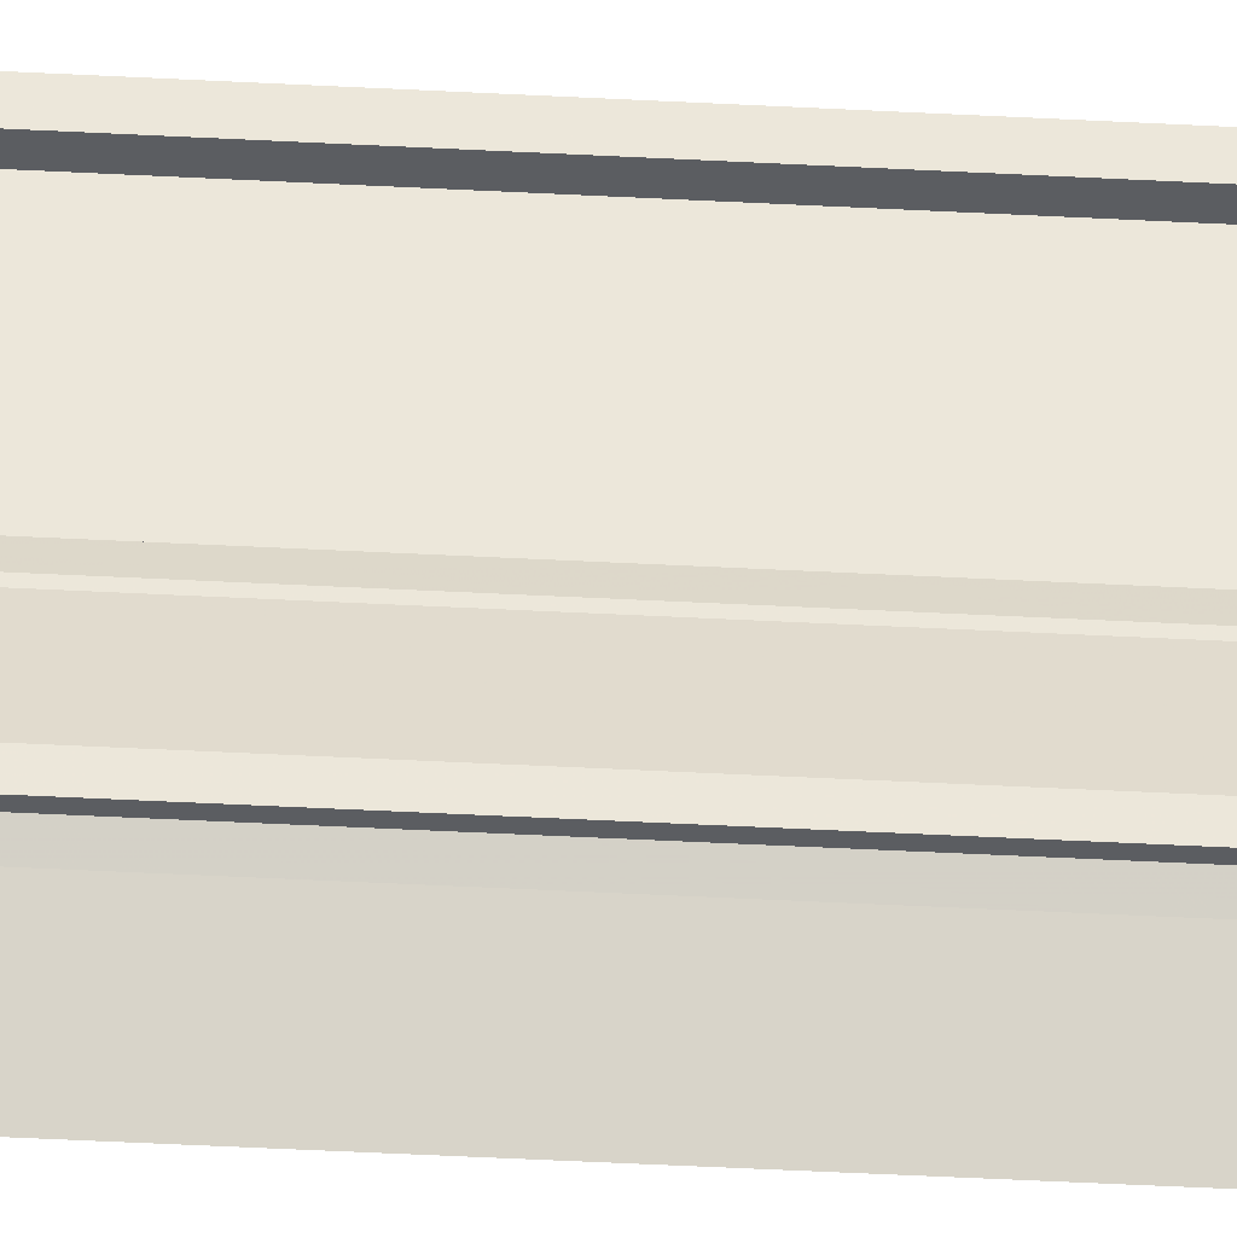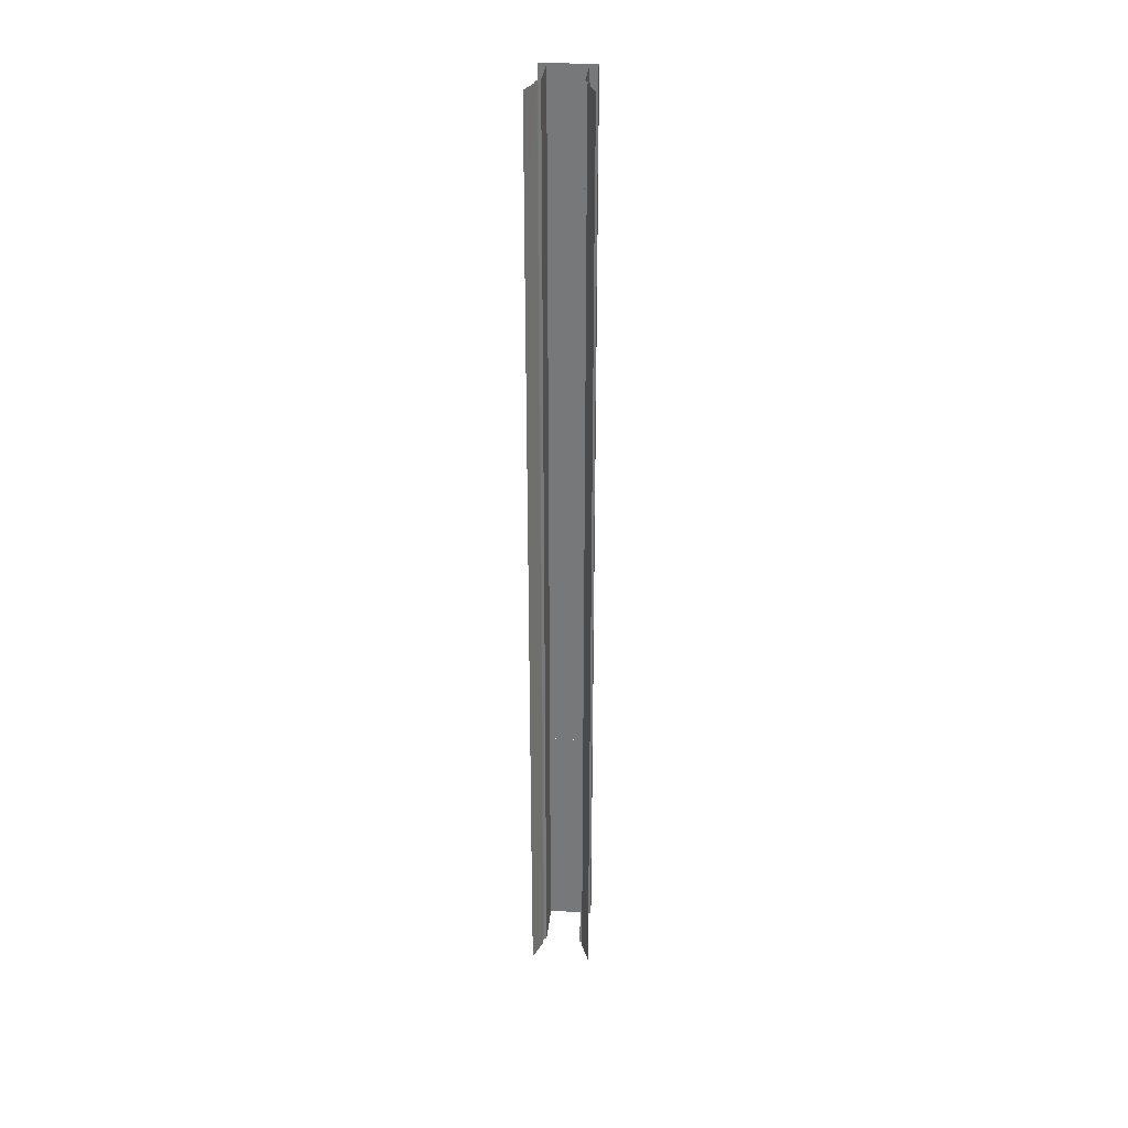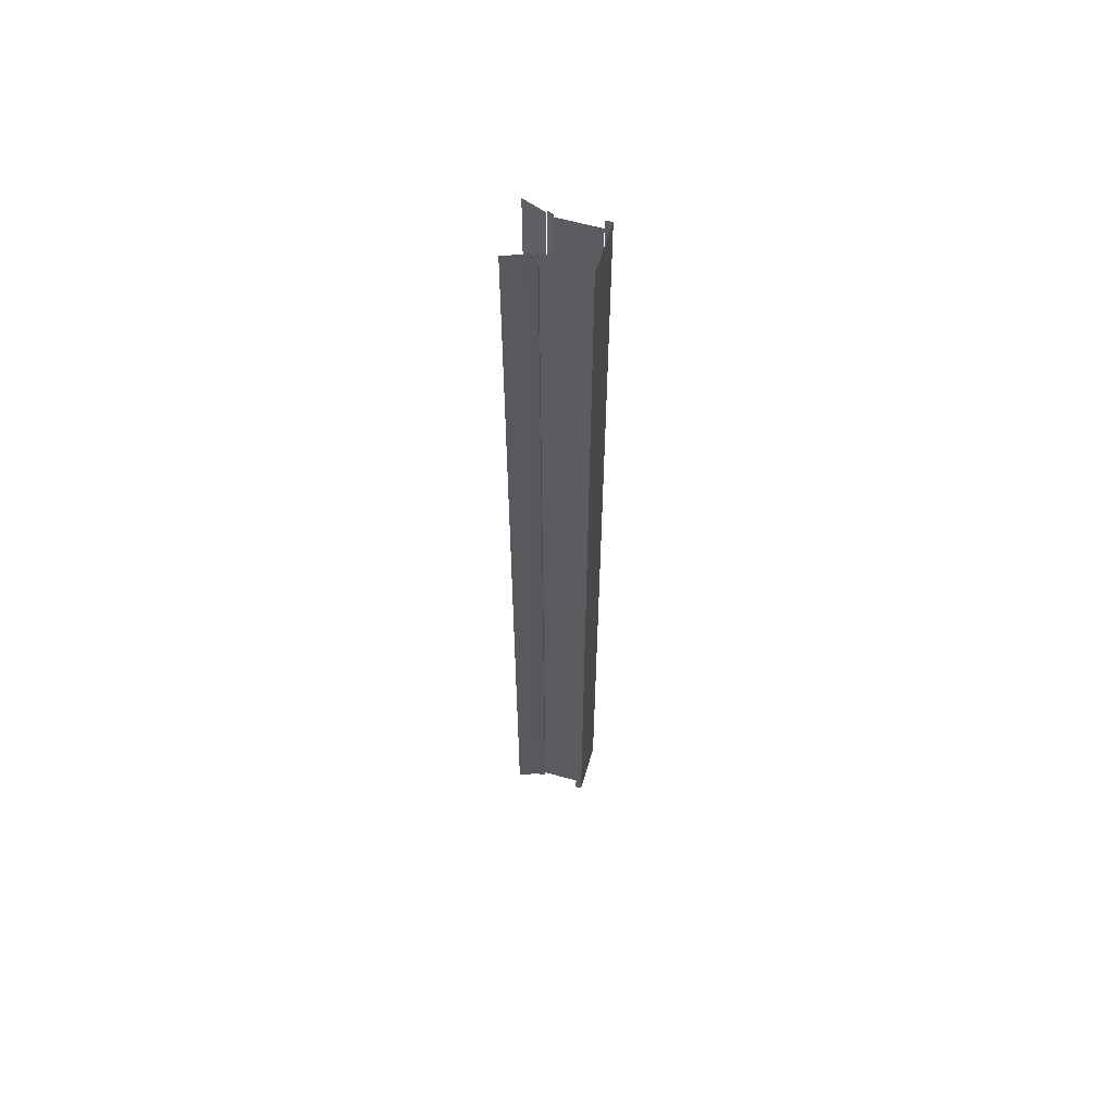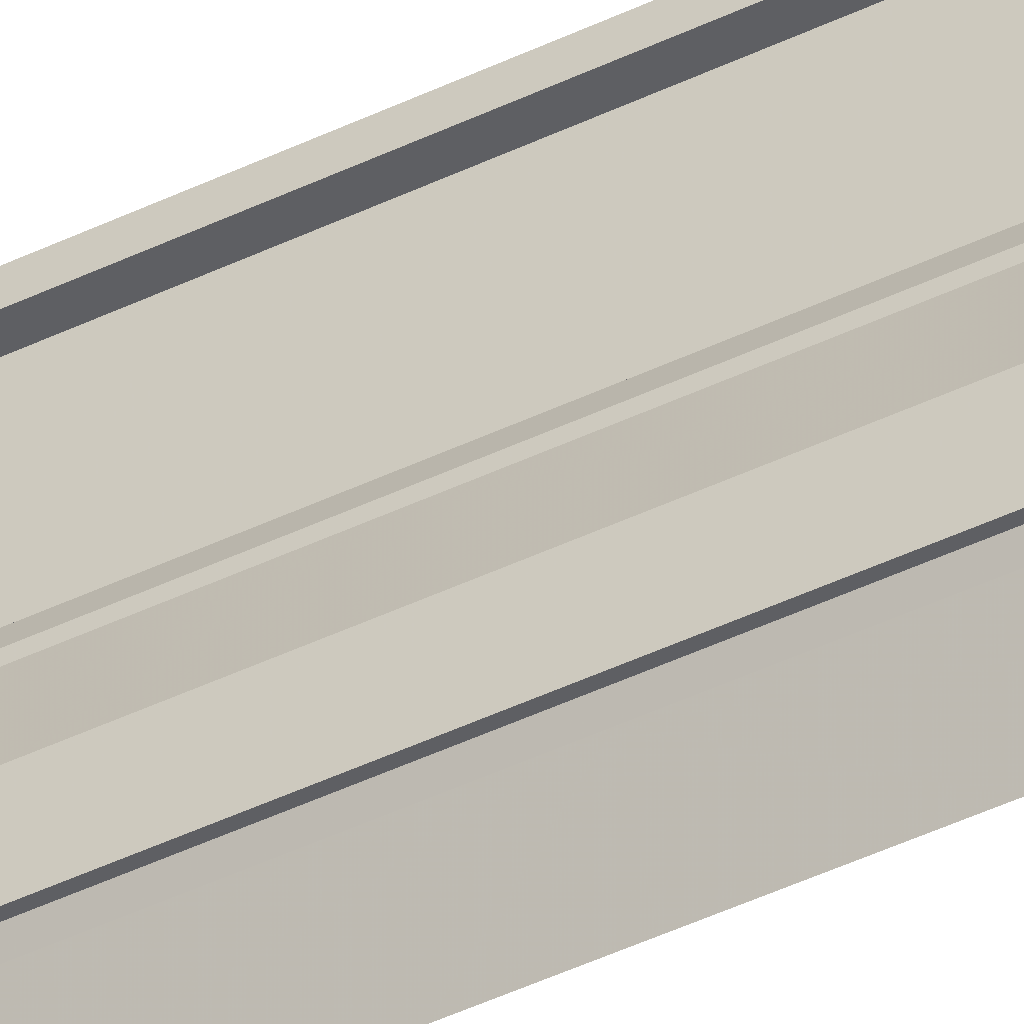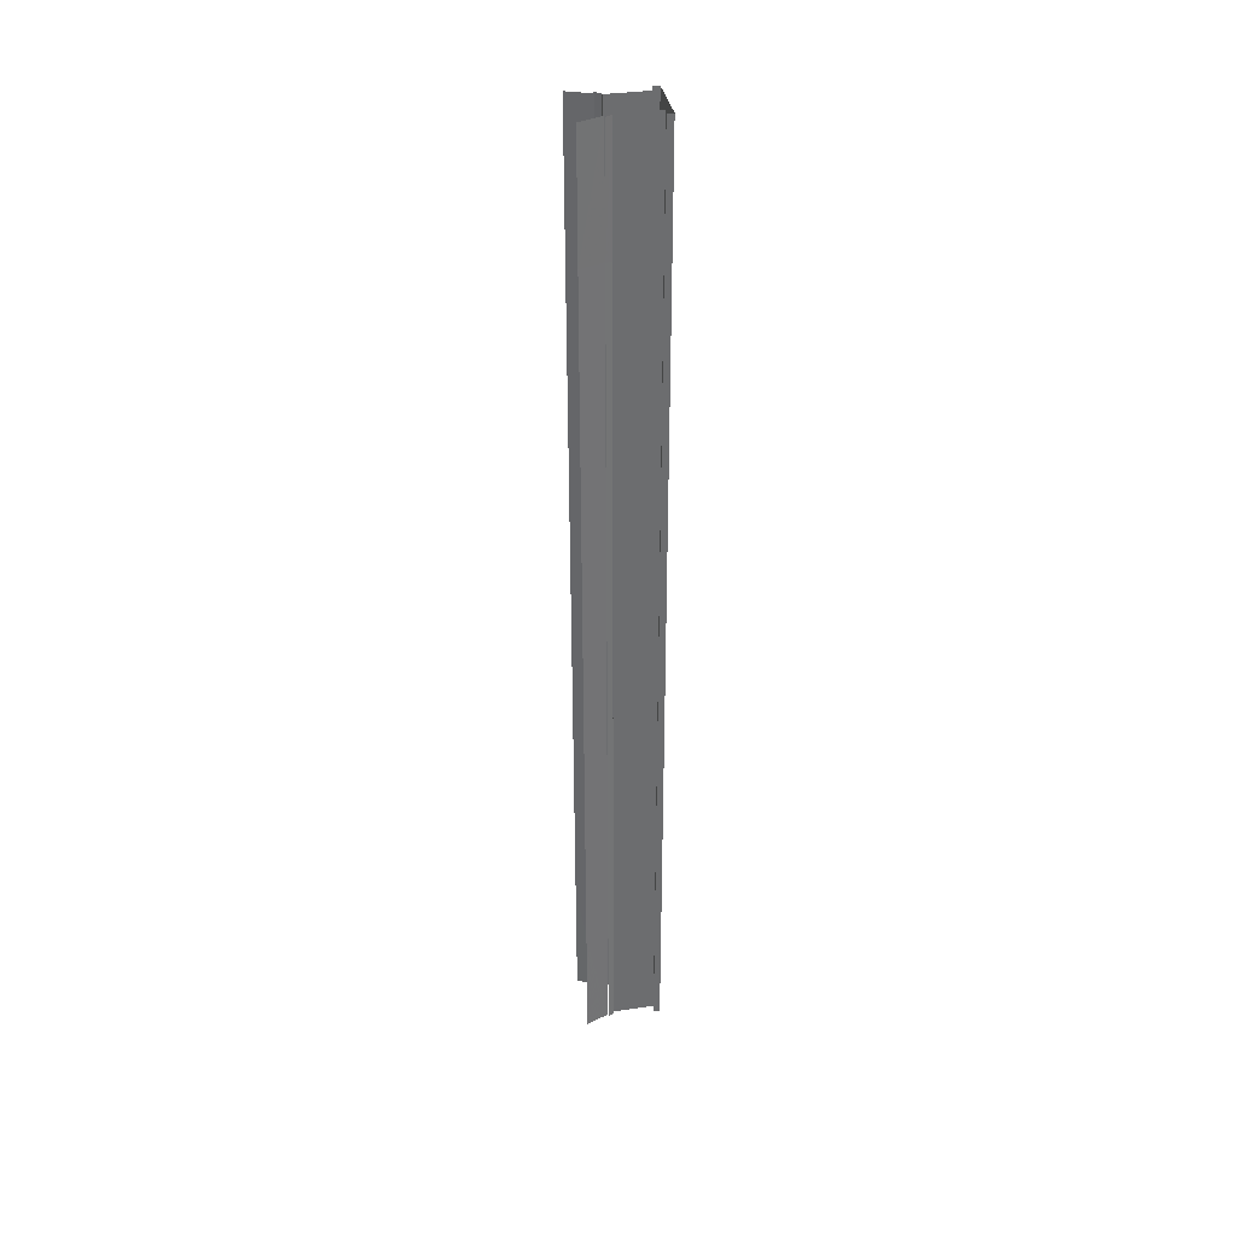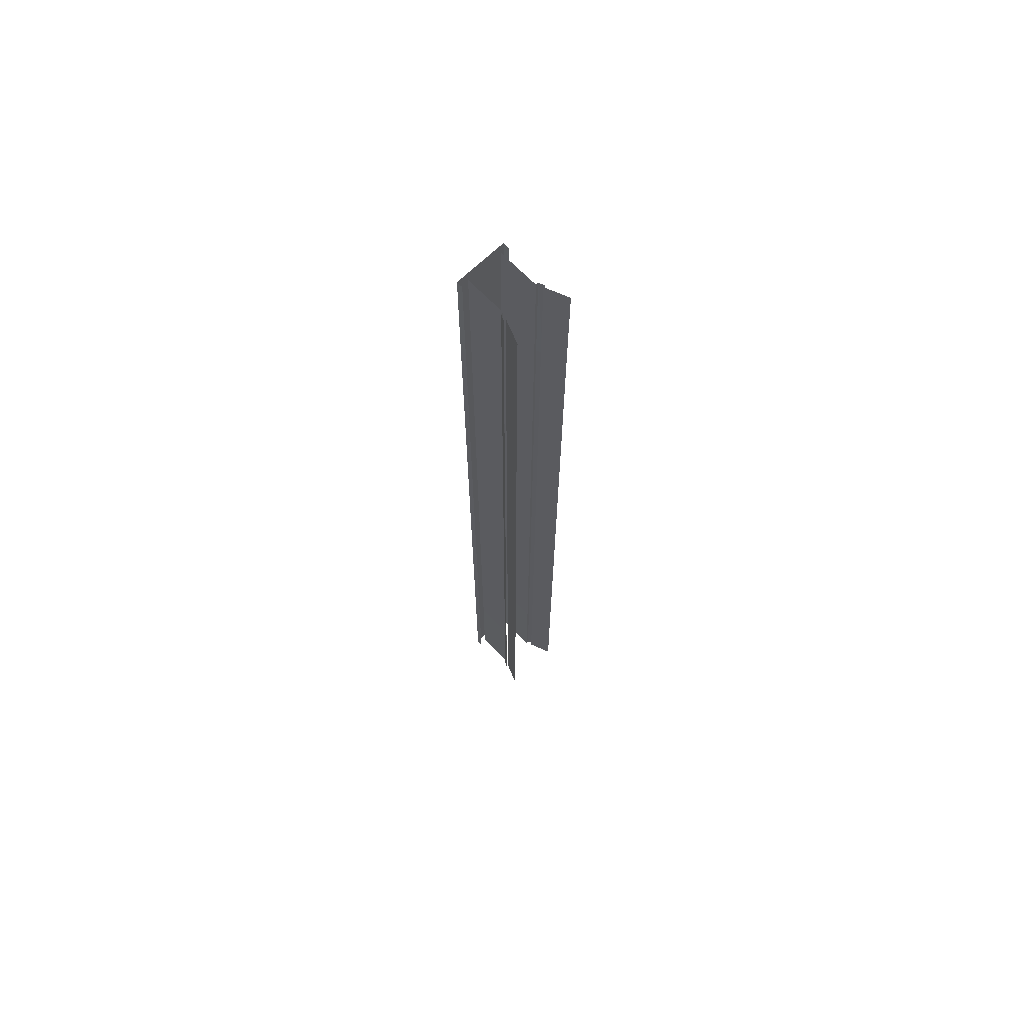
<metadata>
{"format":"obj","ext":"obj","renderer":"f3d","projection":"perspective","resolution":1024,"background":"white","views":[{"elev":-35.6,"azim":-94.3,"up":"+Z"},{"elev":31.8,"azim":-174.1,"up":"+Y"},{"elev":59.4,"azim":-73.8,"up":"+Y"},{"elev":-40.6,"azim":121.2,"up":"+Z"},{"elev":36.5,"azim":-100.8,"up":"+Y"},{"elev":68.1,"azim":136.0,"up":"+Y"}]}
</metadata>
<code>
g Object13
v -49.86 -768.2 48.4
v -44.42 -768.2 60.62
v -44.42 -512 60.62
v -49.86 -512 48.4
v -39.52 -768.2 60.62
v -39.52 -768.2 149.2
v -39.52 -512 149.2
v -39.52 -512 60.62
v -39.52 -768.2 60.62
v -39.52 -512 60.62
v 56.07 -768.2 159.6
v -56.26 -768.2 159.6
v -56.15 -1024 159.6
v 56.07 -1024 159.6
v 45.32 -512 48.4
v 45.32 -768.2 48.4
v 64.58 -768.2 -0.1202
v 64.58 -512 -0.1202
v 44.78 -512 60.62
v 44.78 -768.2 60.62
v 50.78 -768.2 48.4
v 50.78 -512 48.4
v 38.98 -512 149.2
v 38.98 -768.2 149.2
v 38.98 -768.2 60.62
v 38.98 -512 60.62
v 38.98 -512 60.62
v 38.98 -768.2 60.62
v -45.14 -1024 48.4
v -44.96 -768.2 48.4
v -63.87 -768.2 -0.1201
v -64.25 -1024 -0.1206
v 56.07 -768.2 146.1
v 56.16 -1024 146.1
v -56.26 -768.2 146.1
v -56.15 -1024 146.1
v -50.32 -1024 48.4
v -44.6 -1024 60.61
v -44.42 -768.2 60.62
v -49.86 -768.2 48.4
v -39.26 -1024 60.61
v -39.26 -1024 149.2
v -39.52 -768.2 149.2
v -39.52 -768.2 60.62
v -39.26 -1024 60.61
v -39.52 -768.2 60.62
v 56.07 -512.1 159.6
v -56.26 -512 159.6
v -56.26 -768.2 159.6
v 56.07 -768.2 159.6
v 45.14 -1024 48.4
v 64.23 -1024 -0.1201
v 64.58 -768.2 -0.1202
v 45.32 -768.2 48.4
v 44.6 -1024 60.62
v 50.32 -1024 48.4
v 50.78 -768.2 48.4
v 44.78 -768.2 60.62
v 39.25 -1024 149.2
v 39.25 -1024 60.62
v 38.98 -768.2 60.62
v 38.98 -768.2 149.2
v 39.25 -1024 60.62
v 38.98 -768.2 60.62
v -44.96 -512 48.4
v -63.87 -512 -0.1202
v -63.87 -768.2 -0.1201
v -44.96 -768.2 48.4
v 56.07 -512 146.1
v 56.07 -768.2 146.1
v -56.26 -512 146.1
v -56.26 -768.2 146.1
v -49.86 -255.9 48.4
v -44.42 -255.9 60.62
v -44.42 0.1015 60.62
v -49.86 0.1015 48.4
v -39.52 -255.9 60.62
v -39.52 -255.9 149.2
v -39.52 0.1015 149.2
v -39.52 0.1015 60.62
v -39.52 -255.9 60.62
v -39.52 0.1015 60.62
v 56.07 -255.9 159.6
v -56.26 -255.9 159.6
v -56.26 -512 159.6
v 56.07 -511.9 159.6
v 45.31 0.1393 48.4
v 45.31 -255.9 48.4
v 64.58 -255.9 -0.1202
v 64.58 0.1394 -0.1202
v 44.78 0.1393 60.62
v 44.78 -255.9 60.62
v 50.78 -255.9 48.4
v 50.78 0.1393 48.4
v 38.98 0.1393 149.2
v 38.98 -255.9 149.2
v 38.98 -255.9 60.62
v 38.98 0.1393 60.62
v 38.98 0.1393 60.62
v 38.98 -255.9 60.62
v -44.96 -512 48.4
v -44.96 -255.9 48.4
v -63.87 -255.9 -0.1202
v -63.87 -512 -0.1202
v 56.07 -255.9 146.1
v 56.07 -512 146.1
v -56.26 -255.9 146.1
v -56.26 -512 146.1
v -49.86 -512 48.4
v -44.42 -512 60.62
v -44.42 -255.9 60.62
v -49.86 -255.9 48.4
v -39.52 -512 60.62
v -39.52 -512 149.2
v -39.52 -255.9 149.2
v -39.52 -255.9 60.62
v -39.52 -512 60.62
v -39.52 -255.9 60.62
v 56.07 0.2453 159.6
v -56.26 0.1015 159.6
v -56.26 -255.9 159.6
v 56.07 -255.9 159.6
v 45.32 -512 48.4
v 64.58 -512 -0.1202
v 64.58 -255.9 -0.1202
v 45.31 -255.9 48.4
v 44.78 -512 60.62
v 50.78 -512 48.4
v 50.78 -255.9 48.4
v 44.78 -255.9 60.62
v 38.98 -512 149.2
v 38.98 -512 60.62
v 38.98 -255.9 60.62
v 38.98 -255.9 149.2
v 38.98 -512 60.62
v 38.98 -255.9 60.62
v -44.96 0.1015 48.4
v -63.87 0.1012 -0.1202
v -63.87 -255.9 -0.1202
v -44.96 -255.9 48.4
v 56.07 0.1396 146.1
v 56.07 -255.9 146.1
v -56.26 0.1015 146.1
v -56.26 -255.9 146.1
v -49.86 256.1 48.4
v -44.42 256.1 60.62
v -44.42 512.1 60.62
v -49.86 512.1 48.4
v -39.52 256.1 60.62
v -39.52 256.1 149.2
v -39.52 512.1 149.2
v -39.52 512.1 60.62
v -39.52 256.1 60.62
v -39.52 512.1 60.62
v 56.07 256.1 159.6
v -56.26 256.1 159.6
v -56.26 0.1015 159.6
v 56.07 0.03362 159.6
v 45.31 512.2 48.4
v 45.31 256.1 48.4
v 64.58 256.1 -0.1202
v 64.58 512.2 -0.1203
v 44.78 512.2 60.62
v 44.78 256.1 60.62
v 50.78 256.1 48.4
v 50.78 512.2 48.4
v 38.98 512.2 149.2
v 38.98 256.1 149.2
v 38.98 256.1 60.62
v 38.98 512.2 60.62
v 38.98 512.2 60.62
v 38.98 256.1 60.62
v -44.96 0.1015 48.4
v -44.96 256.1 48.4
v -63.87 256.1 -0.1202
v -63.87 0.1012 -0.1202
v 56.07 256.1 146.1
v 56.07 0.1396 146.1
v -56.26 256.1 146.1
v -56.26 0.1015 146.1
v -49.86 0.1015 48.4
v -44.42 0.1015 60.62
v -44.42 256.1 60.62
v -49.86 256.1 48.4
v -39.52 0.1015 60.62
v -39.52 0.1015 149.2
v -39.52 256.1 149.2
v -39.52 256.1 60.62
v -39.52 0.1015 60.62
v -39.52 256.1 60.62
v 56.07 512.2 159.6
v -56.26 512.1 159.6
v -56.26 256.1 159.6
v 56.07 256.1 159.6
v 45.31 0.1393 48.4
v 64.58 0.1394 -0.1202
v 64.58 256.1 -0.1202
v 45.31 256.1 48.4
v 44.78 0.1393 60.62
v 50.78 0.1393 48.4
v 50.78 256.1 48.4
v 44.78 256.1 60.62
v 38.98 0.1393 149.2
v 38.98 0.1393 60.62
v 38.98 256.1 60.62
v 38.98 256.1 149.2
v 38.98 0.1393 60.62
v 38.98 256.1 60.62
v -44.96 512.1 48.4
v -63.87 512.1 -0.1203
v -63.87 256.1 -0.1202
v -44.96 256.1 48.4
v 56.07 512.2 146.1
v 56.07 256.1 146.1
v -56.26 512.1 146.1
v -56.26 256.1 146.1
v -49.86 768.2 48.4
v -44.42 768.2 60.62
v -44.81 1024 60.61
v -50.53 1024 48.4
v -39.52 768.2 60.62
v -39.52 768.2 149.2
v -39.47 1024 149.2
v -39.47 1024 60.61
v -39.52 768.2 60.62
v -39.47 1024 60.61
v 56.07 768.2 159.6
v -56.26 768.2 159.6
v -56.26 512.1 159.6
v 56.07 512.1 159.6
v 44.93 1024 48.4
v 45.31 768.2 48.4
v 64.58 768.2 -0.1203
v 64.02 1024 -0.1203
v 44.4 1024 60.62
v 44.78 768.2 60.62
v 50.78 768.2 48.4
v 50.12 1024 48.4
v 39.05 1024 149.2
v 38.98 768.2 149.2
v 38.98 768.2 60.62
v 39.05 1024 60.62
v 39.05 1024 60.62
v 38.98 768.2 60.62
v -44.96 512.1 48.4
v -44.96 768.2 48.4
v -63.87 768.2 -0.1203
v -63.87 512.1 -0.1203
v 56.07 768.2 146.1
v 56.07 512.2 146.1
v -56.26 768.2 146.1
v -56.26 512.1 146.1
v -49.86 512.1 48.4
v -44.42 512.1 60.62
v -44.42 768.2 60.62
v -49.86 768.2 48.4
v -39.52 512.1 60.62
v -39.52 512.1 149.2
v -39.52 768.2 149.2
v -39.52 768.2 60.62
v -39.52 512.1 60.62
v -39.52 768.2 60.62
v 55.96 1024 159.6
v -56.37 1024 159.6
v -56.26 768.2 159.6
v 56.07 768.2 159.6
v 45.31 512.2 48.4
v 64.58 512.2 -0.1203
v 64.58 768.2 -0.1203
v 45.31 768.2 48.4
v 44.78 512.2 60.62
v 50.78 512.2 48.4
v 50.78 768.2 48.4
v 44.78 768.2 60.62
v 38.98 512.2 149.2
v 38.98 512.2 60.62
v 38.98 768.2 60.62
v 38.98 768.2 149.2
v 38.98 512.2 60.62
v 38.98 768.2 60.62
v -45.34 1024 48.4
v -64.58 1024 -0.1208
v -63.87 768.2 -0.1203
v -44.96 768.2 48.4
v 55.96 1024 146.1
v 56.07 768.2 146.1
v -56.37 1024 146.1
v -56.26 768.2 146.1
f 1 2 3
f 3 4 1
f 5 6 7
f 7 8 5
f 2 9 10
f 10 3 2
f 11 12 13
f 13 14 11
f 15 16 17
f 17 18 15
f 19 20 21
f 21 22 19
f 23 24 25
f 25 26 23
f 27 28 20
f 20 19 27
f 29 30 31
f 31 32 29
f 33 11 14
f 14 34 33
f 12 35 36
f 36 13 12
f 37 38 39
f 39 40 37
f 41 42 43
f 43 44 41
f 38 45 46
f 46 39 38
f 47 48 49
f 49 50 47
f 51 52 53
f 53 54 51
f 55 56 57
f 57 58 55
f 59 60 61
f 61 62 59
f 63 55 58
f 58 64 63
f 65 66 67
f 67 68 65
f 69 47 50
f 50 70 69
f 48 71 72
f 72 49 48
f 73 74 75
f 75 76 73
f 77 78 79
f 79 80 77
f 74 81 82
f 82 75 74
f 83 84 85
f 85 86 83
f 87 88 89
f 89 90 87
f 91 92 93
f 93 94 91
f 95 96 97
f 97 98 95
f 99 100 92
f 92 91 99
f 101 102 103
f 103 104 101
f 105 83 86
f 86 106 105
f 84 107 108
f 108 85 84
f 109 110 111
f 111 112 109
f 113 114 115
f 115 116 113
f 110 117 118
f 118 111 110
f 119 120 121
f 121 122 119
f 123 124 125
f 125 126 123
f 127 128 129
f 129 130 127
f 131 132 133
f 133 134 131
f 135 127 130
f 130 136 135
f 137 138 139
f 139 140 137
f 141 119 122
f 122 142 141
f 120 143 144
f 144 121 120
f 145 146 147
f 147 148 145
f 149 150 151
f 151 152 149
f 146 153 154
f 154 147 146
f 155 156 157
f 157 158 155
f 159 160 161
f 161 162 159
f 163 164 165
f 165 166 163
f 167 168 169
f 169 170 167
f 171 172 164
f 164 163 171
f 173 174 175
f 175 176 173
f 177 155 158
f 158 178 177
f 156 179 180
f 180 157 156
f 181 182 183
f 183 184 181
f 185 186 187
f 187 188 185
f 182 189 190
f 190 183 182
f 191 192 193
f 193 194 191
f 195 196 197
f 197 198 195
f 199 200 201
f 201 202 199
f 203 204 205
f 205 206 203
f 207 199 202
f 202 208 207
f 209 210 211
f 211 212 209
f 213 191 194
f 194 214 213
f 192 215 216
f 216 193 192
f 217 218 219
f 219 220 217
f 221 222 223
f 223 224 221
f 218 225 226
f 226 219 218
f 227 228 229
f 229 230 227
f 231 232 233
f 233 234 231
f 235 236 237
f 237 238 235
f 239 240 241
f 241 242 239
f 243 244 236
f 236 235 243
f 245 246 247
f 247 248 245
f 249 227 230
f 230 250 249
f 228 251 252
f 252 229 228
f 253 254 255
f 255 256 253
f 257 258 259
f 259 260 257
f 254 261 262
f 262 255 254
f 263 264 265
f 265 266 263
f 267 268 269
f 269 270 267
f 271 272 273
f 273 274 271
f 275 276 277
f 277 278 275
f 279 271 274
f 274 280 279
f 281 282 283
f 283 284 281
f 285 263 266
f 266 286 285
f 264 287 288
f 288 265 264

</code>
